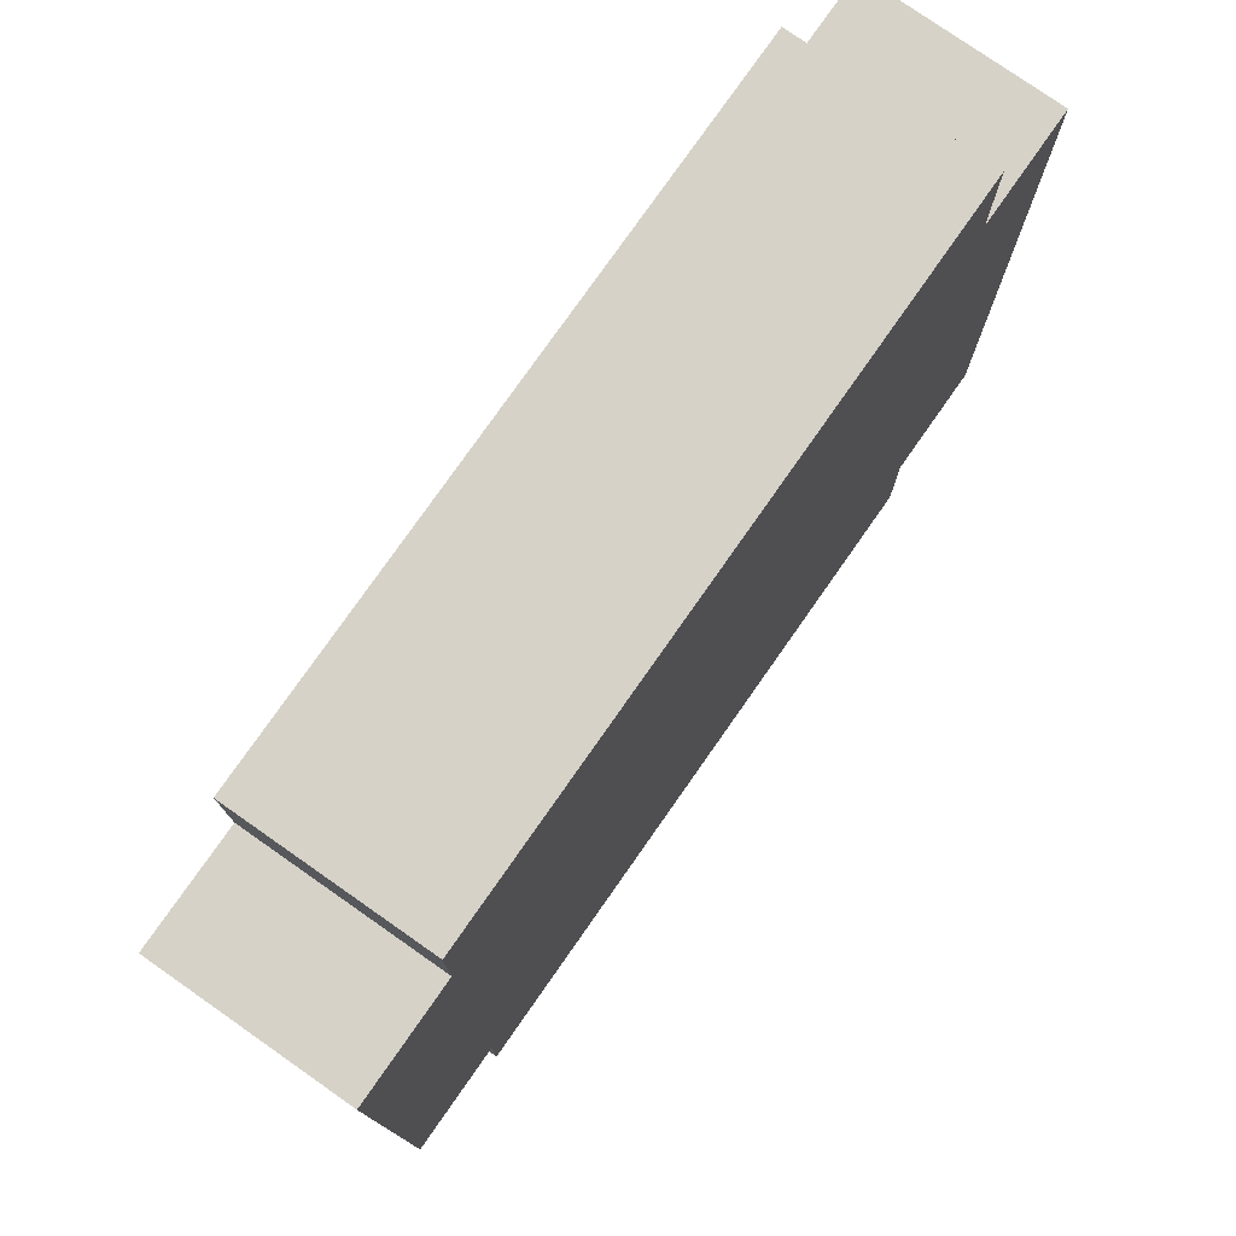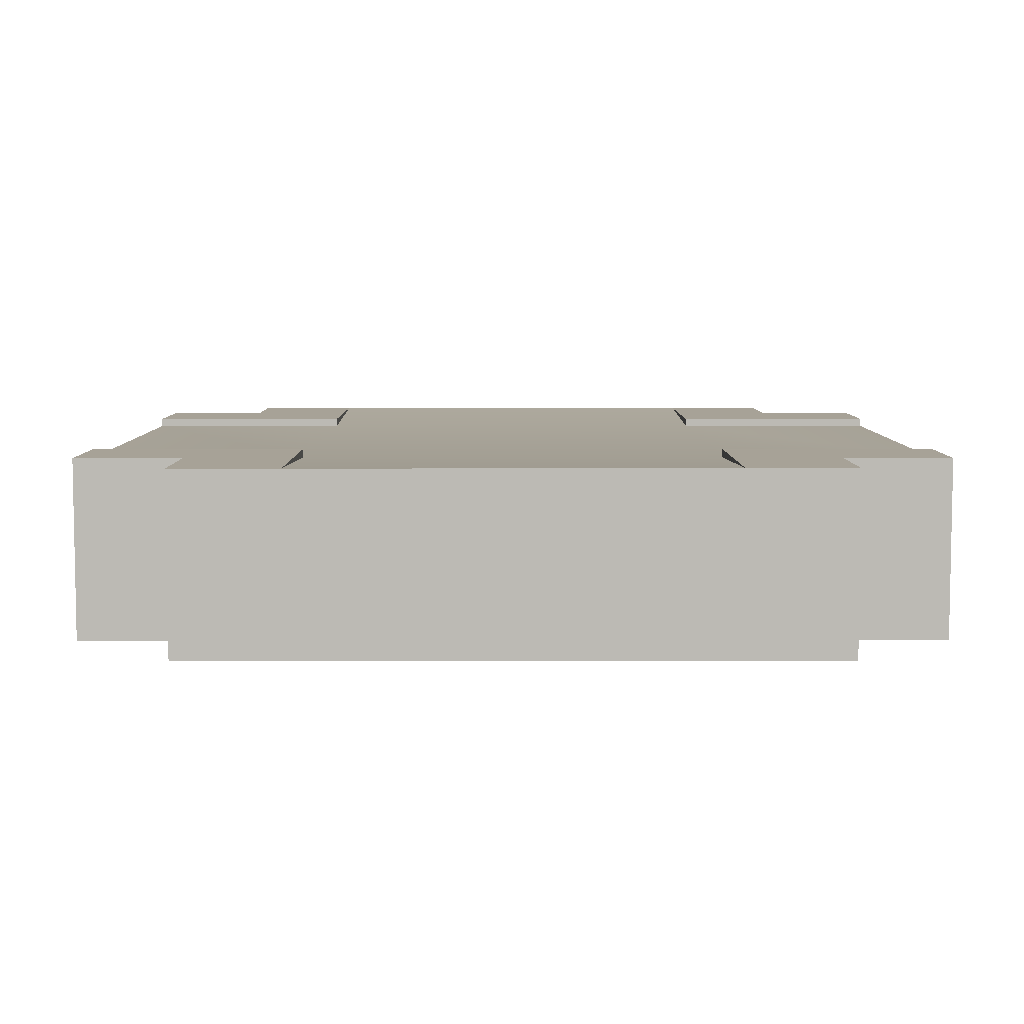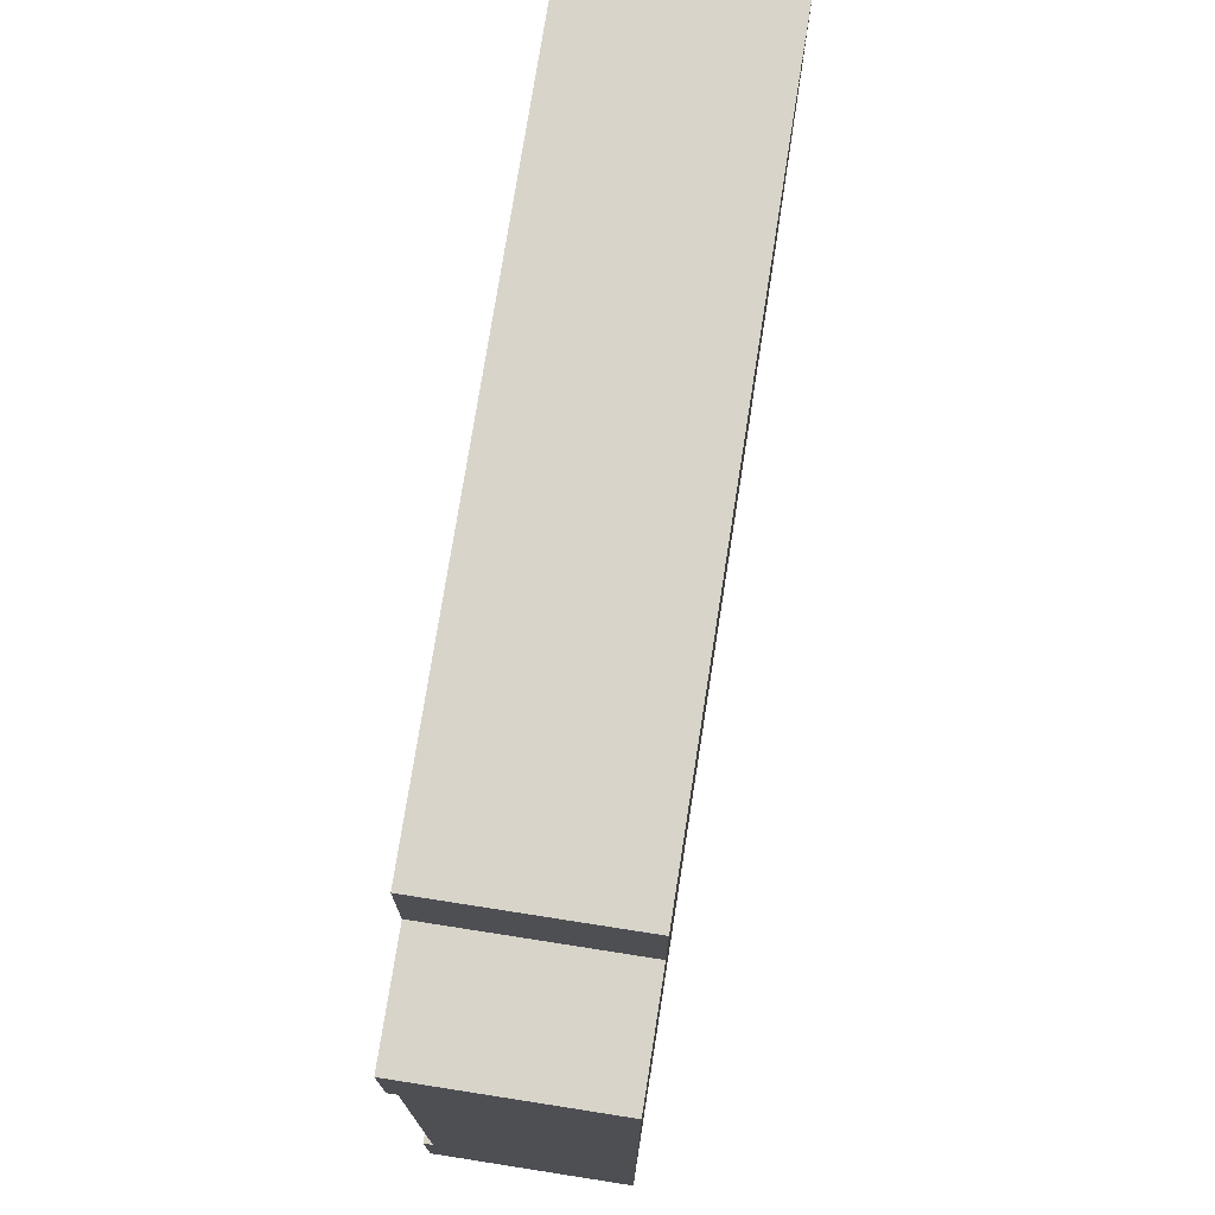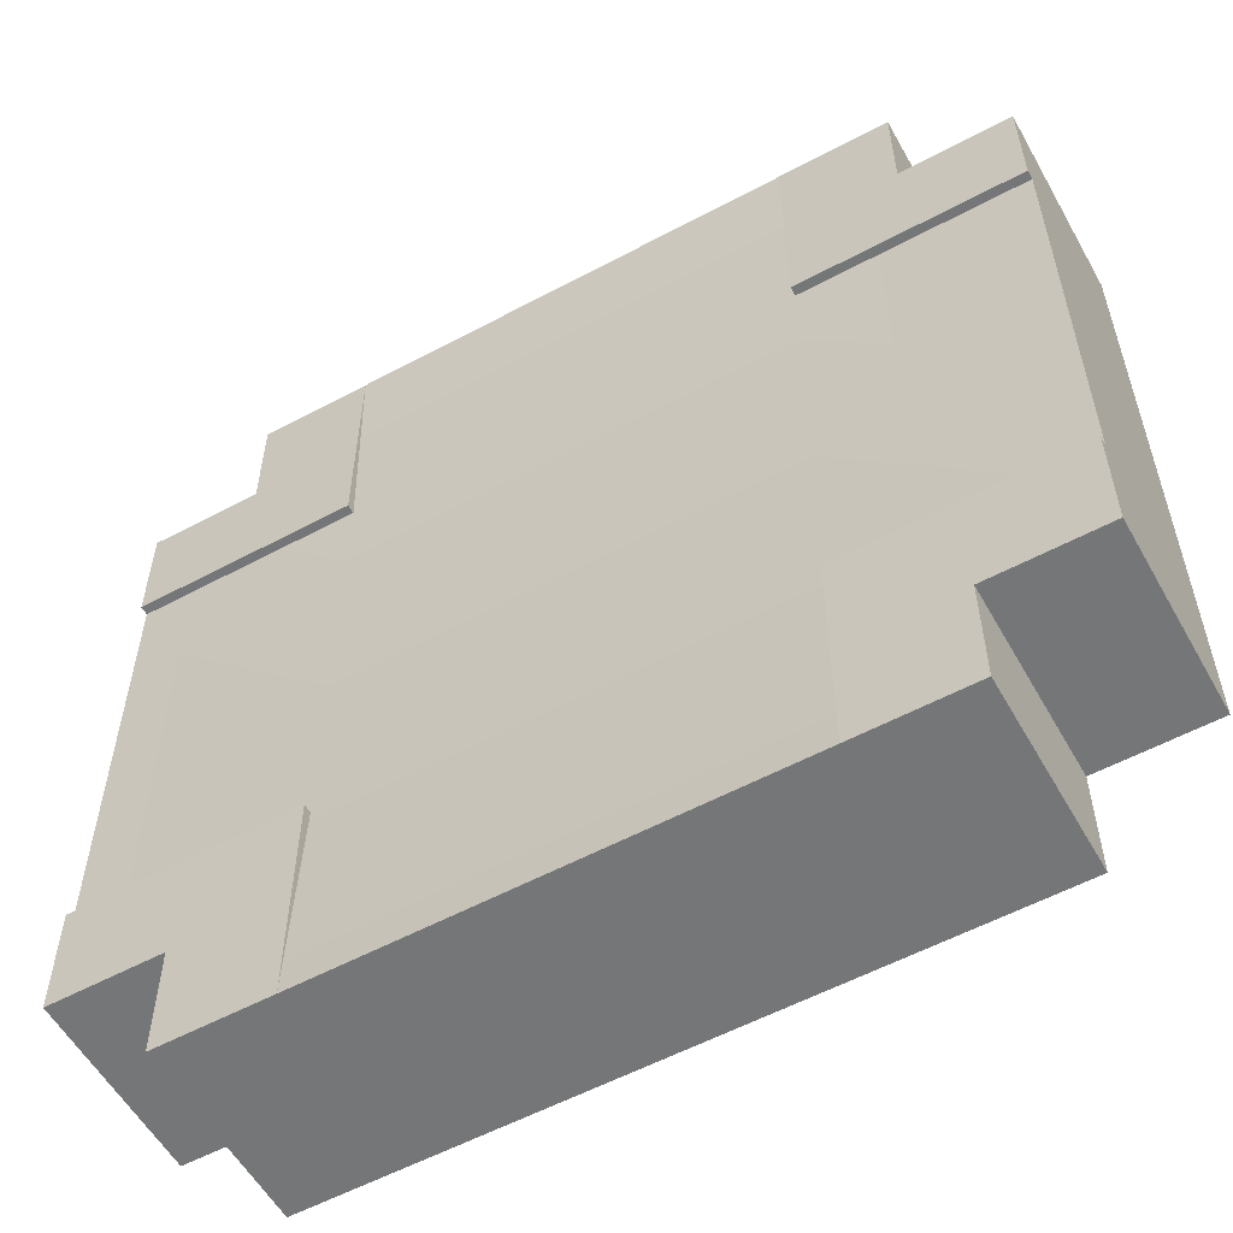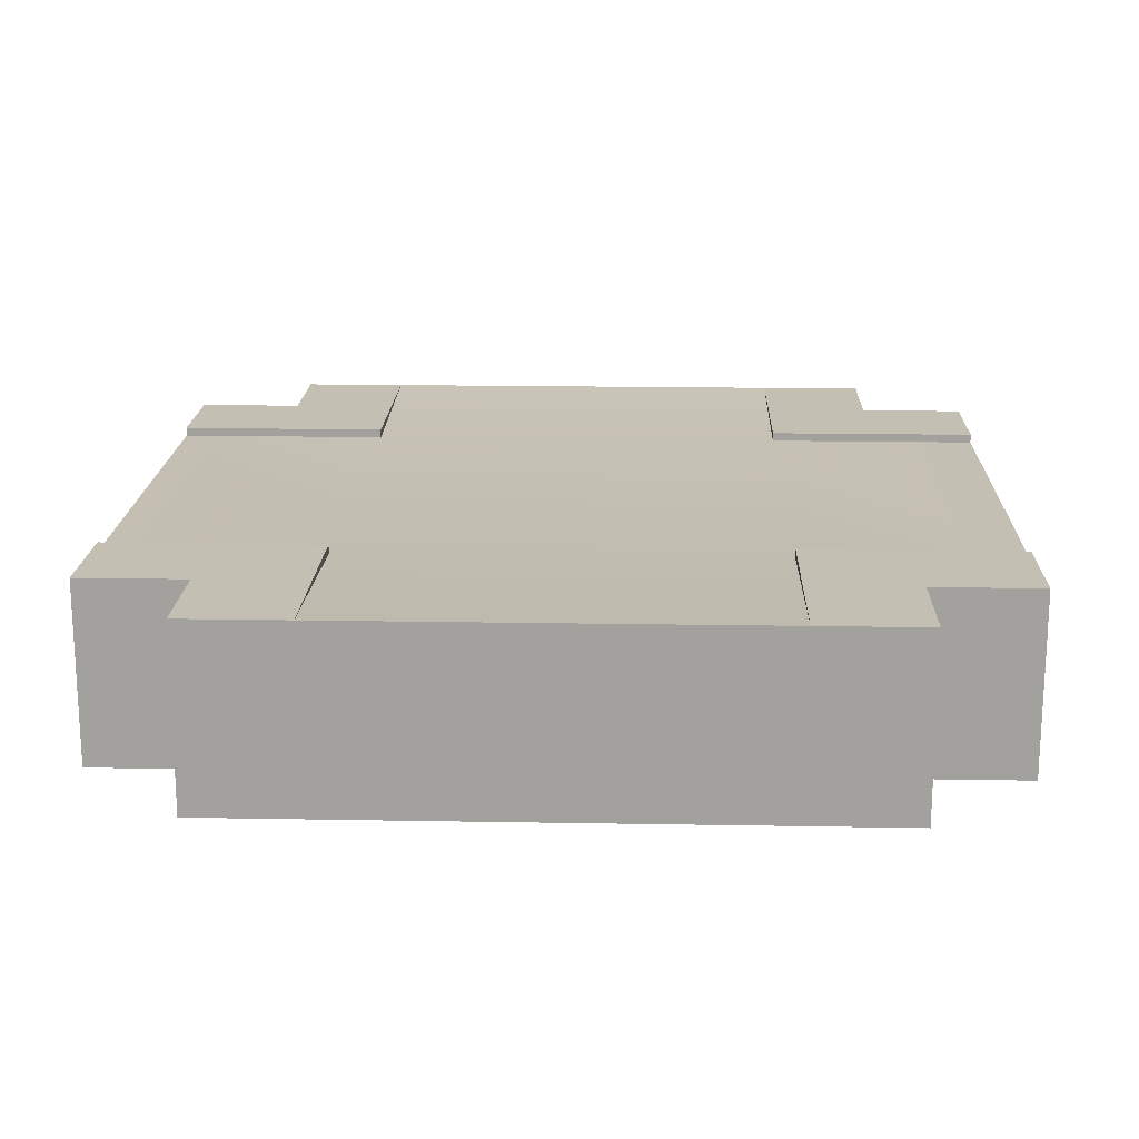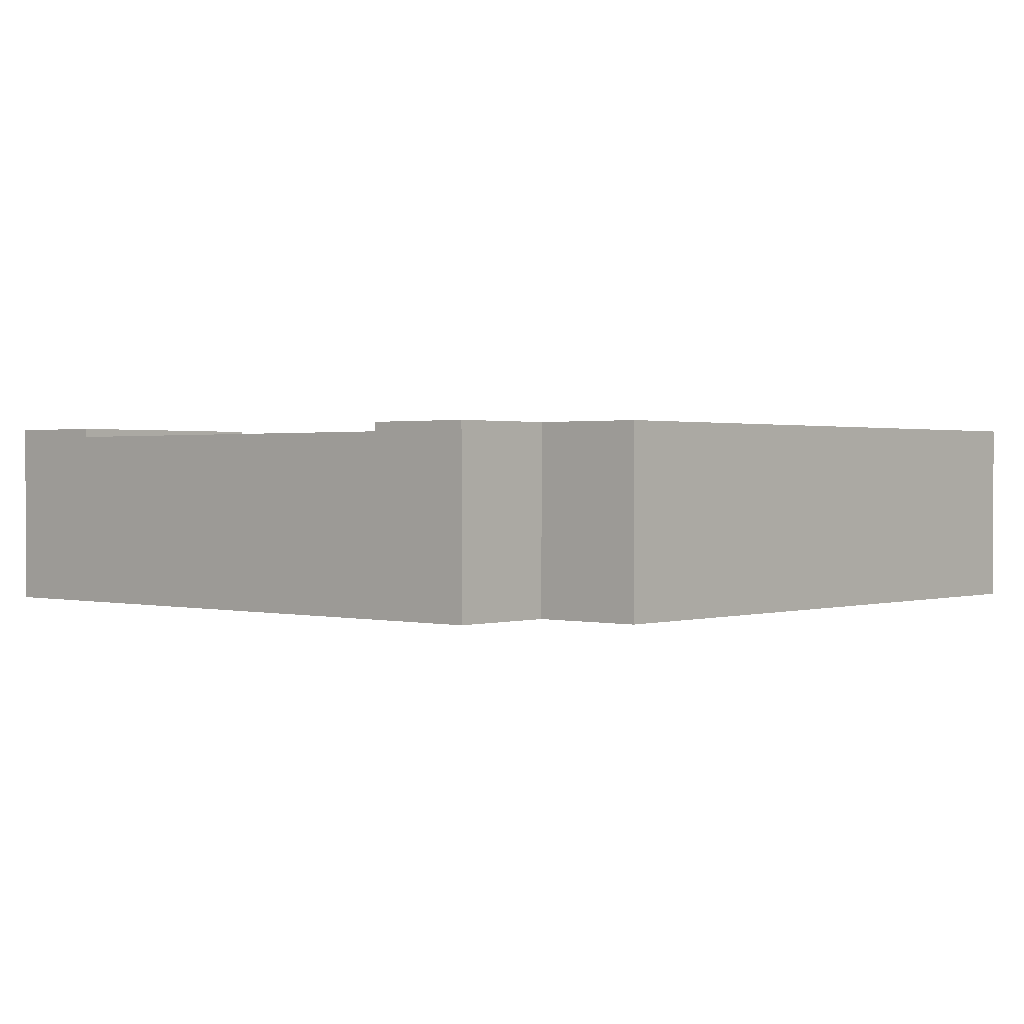
<metadata>
{"format":"obj","ext":"obj","renderer":"f3d","projection":"perspective","resolution":1024,"background":"white","views":[{"elev":77.6,"azim":-55.0,"up":"+Z"},{"elev":6.6,"azim":179.8,"up":"+Y"},{"elev":75.0,"azim":-81.1,"up":"+Z"},{"elev":-56.8,"azim":-150.8,"up":"+Z"},{"elev":17.7,"azim":-178.0,"up":"+Y"},{"elev":1.0,"azim":-48.4,"up":"+Y"}]}
</metadata>
<code>
o Mesh1_Group1_Model.156
v 3 0.6 -0.75
v 2.25 0.6 -0.75
v 2.25 0.63 -0.75
v 3 0.63 -0.75
v 2.25 0.6 -2.25
v 0.75 0.6 -2.25
v 0 0.6 -2.25
v 0 0.6 -0.75
v 0.75 0.6 -0.75
v 3 0.6 -2.25
v 2.25 0.63 -3
v 0.75 0.63 -3
v 2.25 0.63 -2.25
v 3 0.63 -2.25
v 3 0.63 -0.375
v 3 0 -0.375
v 3 0 -2.625
v 3 0.63 -2.625
v 3 0.3 -2.25
v 3 0.3 -0.75
v 2.625 0.63 -0.375
v 2.625 0 -0.375
v 2.625 0.63 0
v 2.25 0.63 0
v 2.625 0 -0
v 0.375 0.63 0
v 0.375 0 -0
v 0.75 0.63 0
v 0.375 0.63 -0.375
v 0.375 0 -0.375
v 0 0.63 -0.375
v 0.75 0.63 -0.75
v 0 0.63 -0.75
v 0 0 -0.375
v 0 0 -2.625
v 0 0.3 -0.75
v 0 0.3 -2.25
v 0 0.63 -2.25
v 0 0.63 -2.625
v 0.375 0 -2.625
v 0.375 0 -3
v 2.625 0 -3
v 2.625 0 -2.625
v 0.375 0.63 -2.625
v 0.375 0.63 -3
v 0.75 0.63 -2.25
v 2.625 0.63 -3
v 2.625 0.63 -2.625
f 10 14 13 5
f 11 5 13
f 17 18 10 19
f 16 17 19
f 21 23 25 22
f 21 15 4
f 28 27 25 24
f 29 31 34 30
f 29 26 28
f 37 7 39 35
f 35 34 36
f 44 45 41 40
f 44 39 38
f 11 42 41 12
f 48 18 17 43
f 48 47 11
f 7 6 46 38
f 33 32 9 8
f 6 12 46
f 24 2 9 28
f 28 9 32
f 2 24 3
f 5 11 12 6
f 1 4 15
f 15 16 20 1
f 15 21 22 16
f 18 14 10
f 19 20 16
f 21 24 23
f 21 4 3
f 3 24 21
f 27 28 26
f 25 23 24
f 26 29 30 27
f 29 33 31
f 29 28 32
f 32 33 29
f 34 31 8 36
f 39 7 38
f 43 17 16 22
f 31 33 8
f 36 37 35
f 27 30 22 25
f 35 40 30 34
f 40 41 42 43
f 30 40 43 22
f 39 44 40 35
f 44 12 45
f 44 38 46
f 46 12 44
f 42 11 47
f 41 45 12
f 47 48 43 42
f 48 14 18
f 48 11 13
f 13 14 48
f 1 2 3 4
f 5 2 1 10
f 7 37 36 8
f 1 20 19 10
f 9 6 7 8
f 5 6 9 2

</code>
